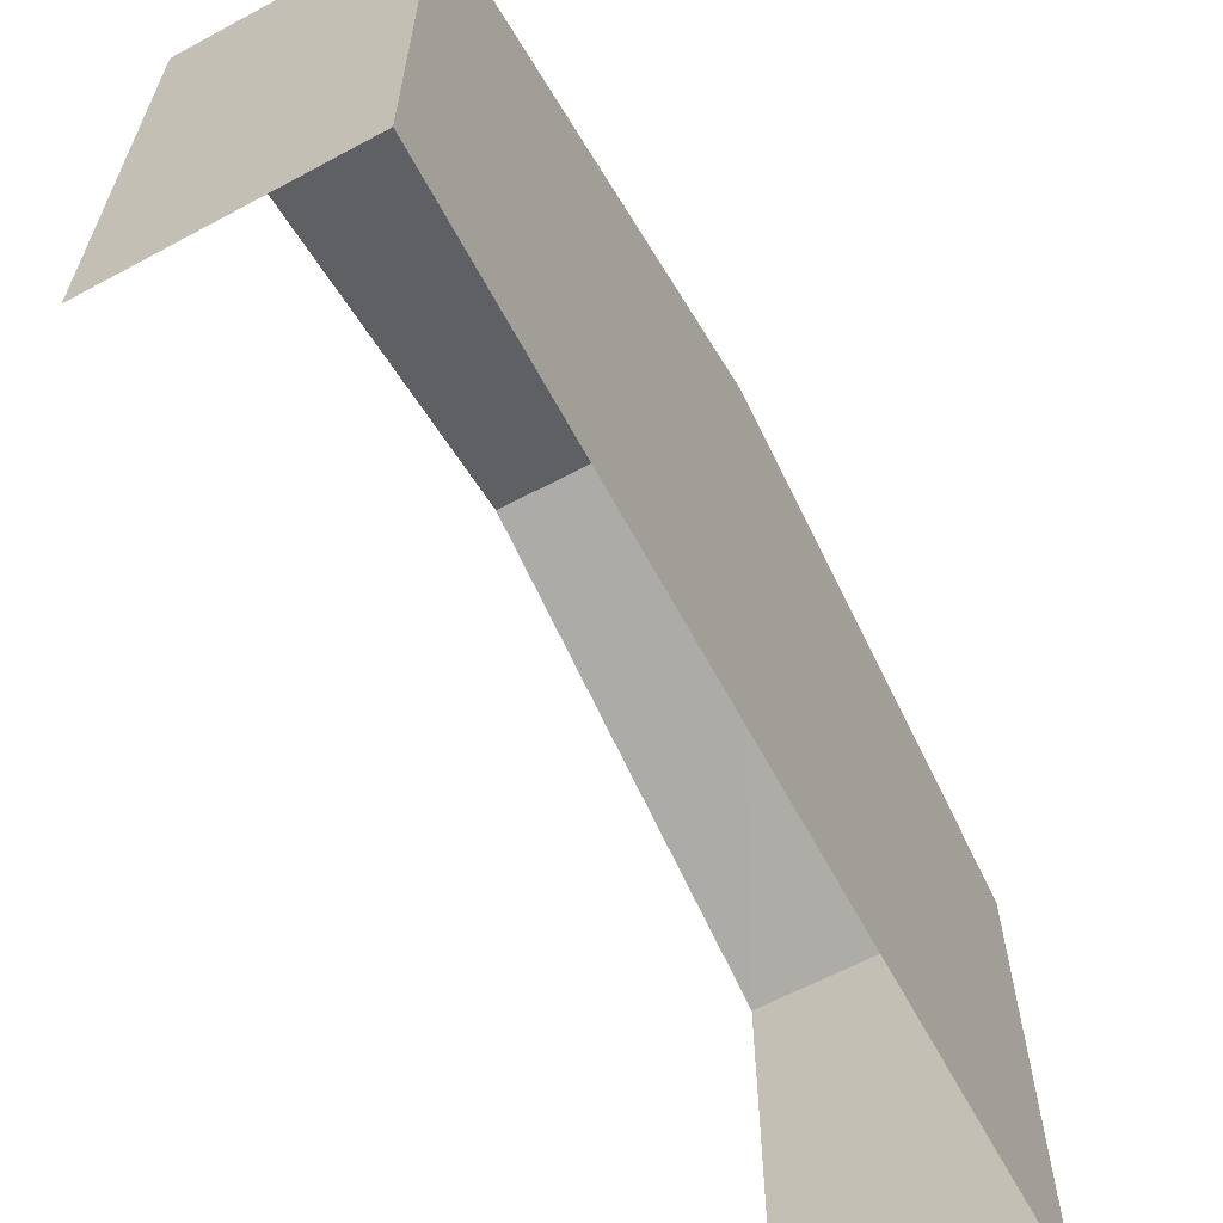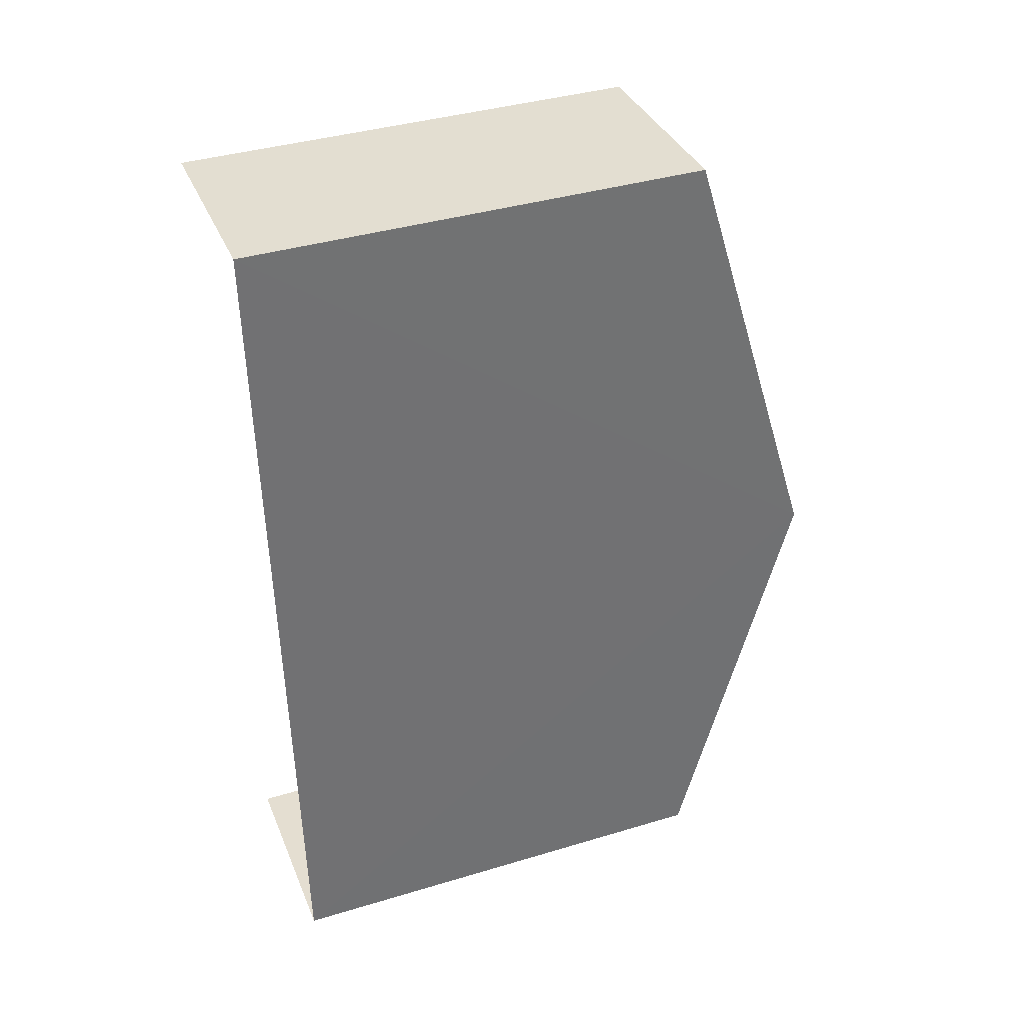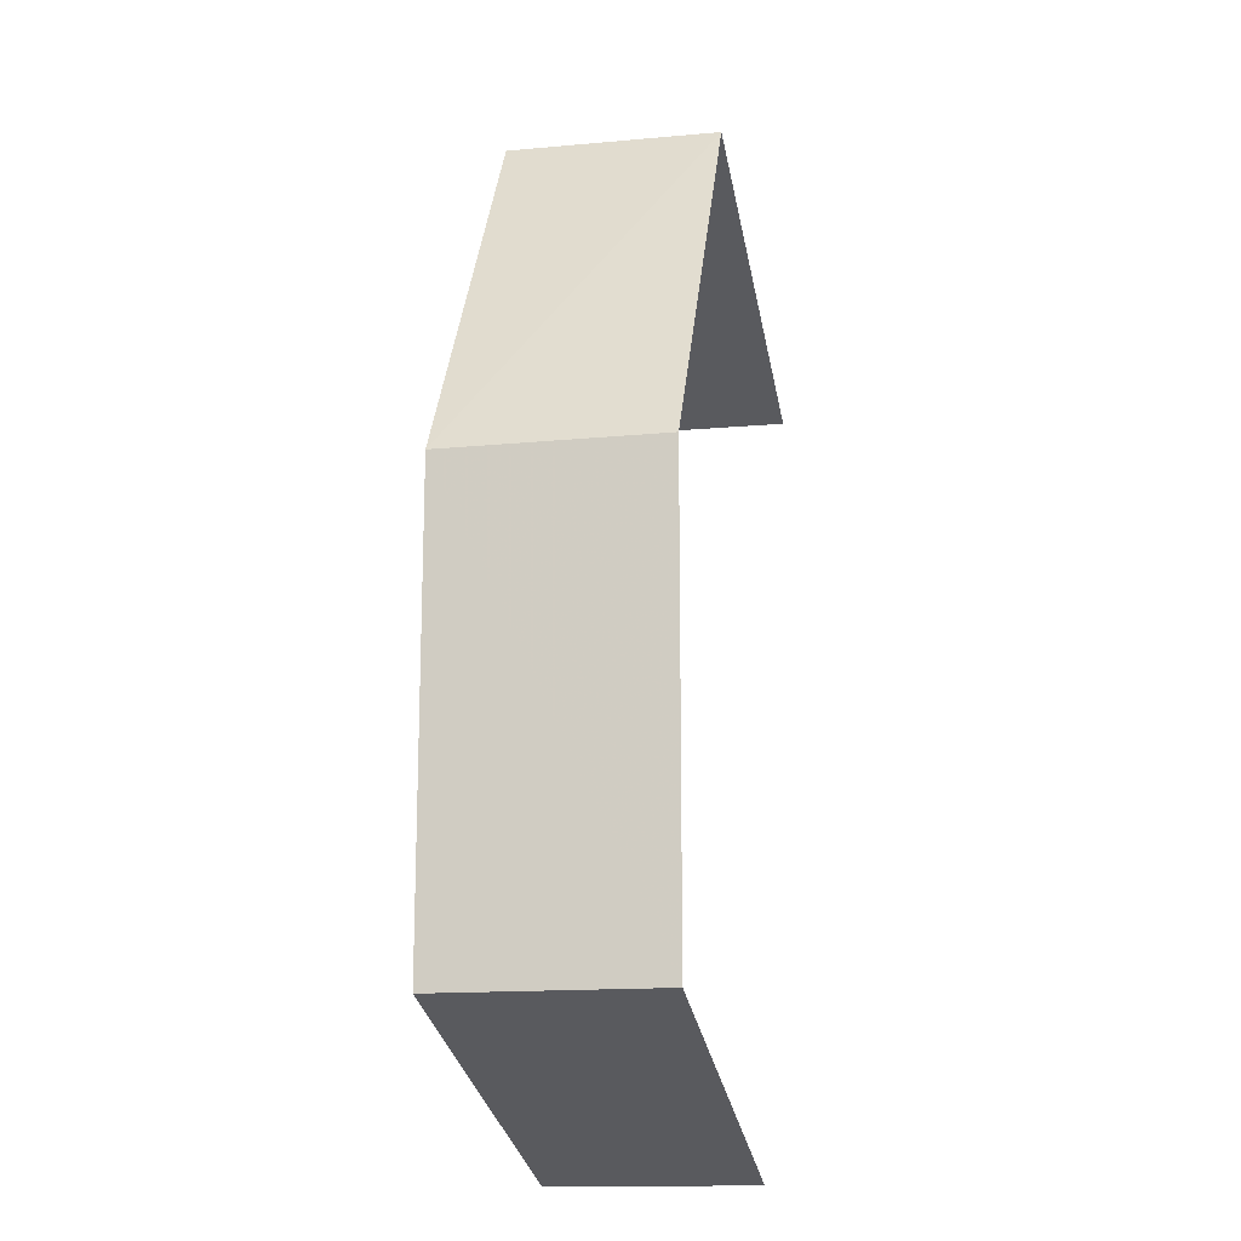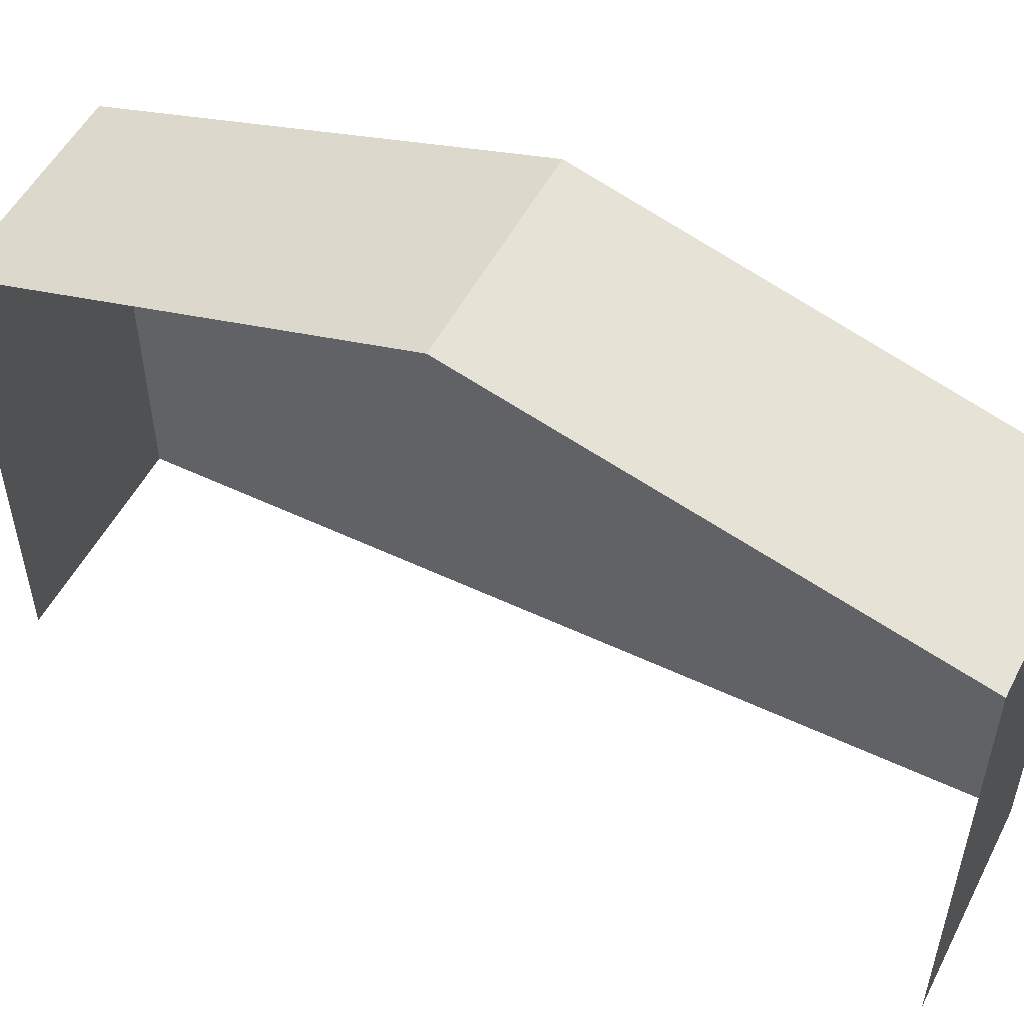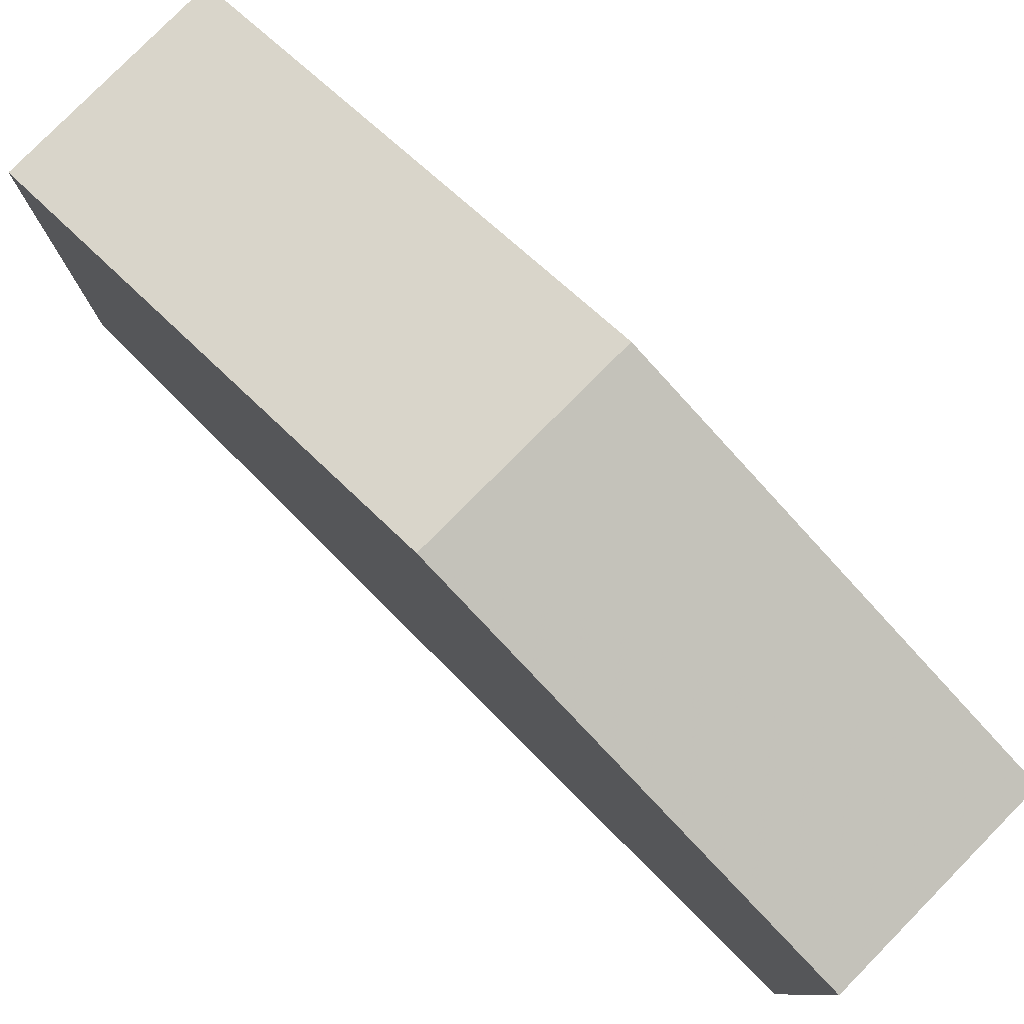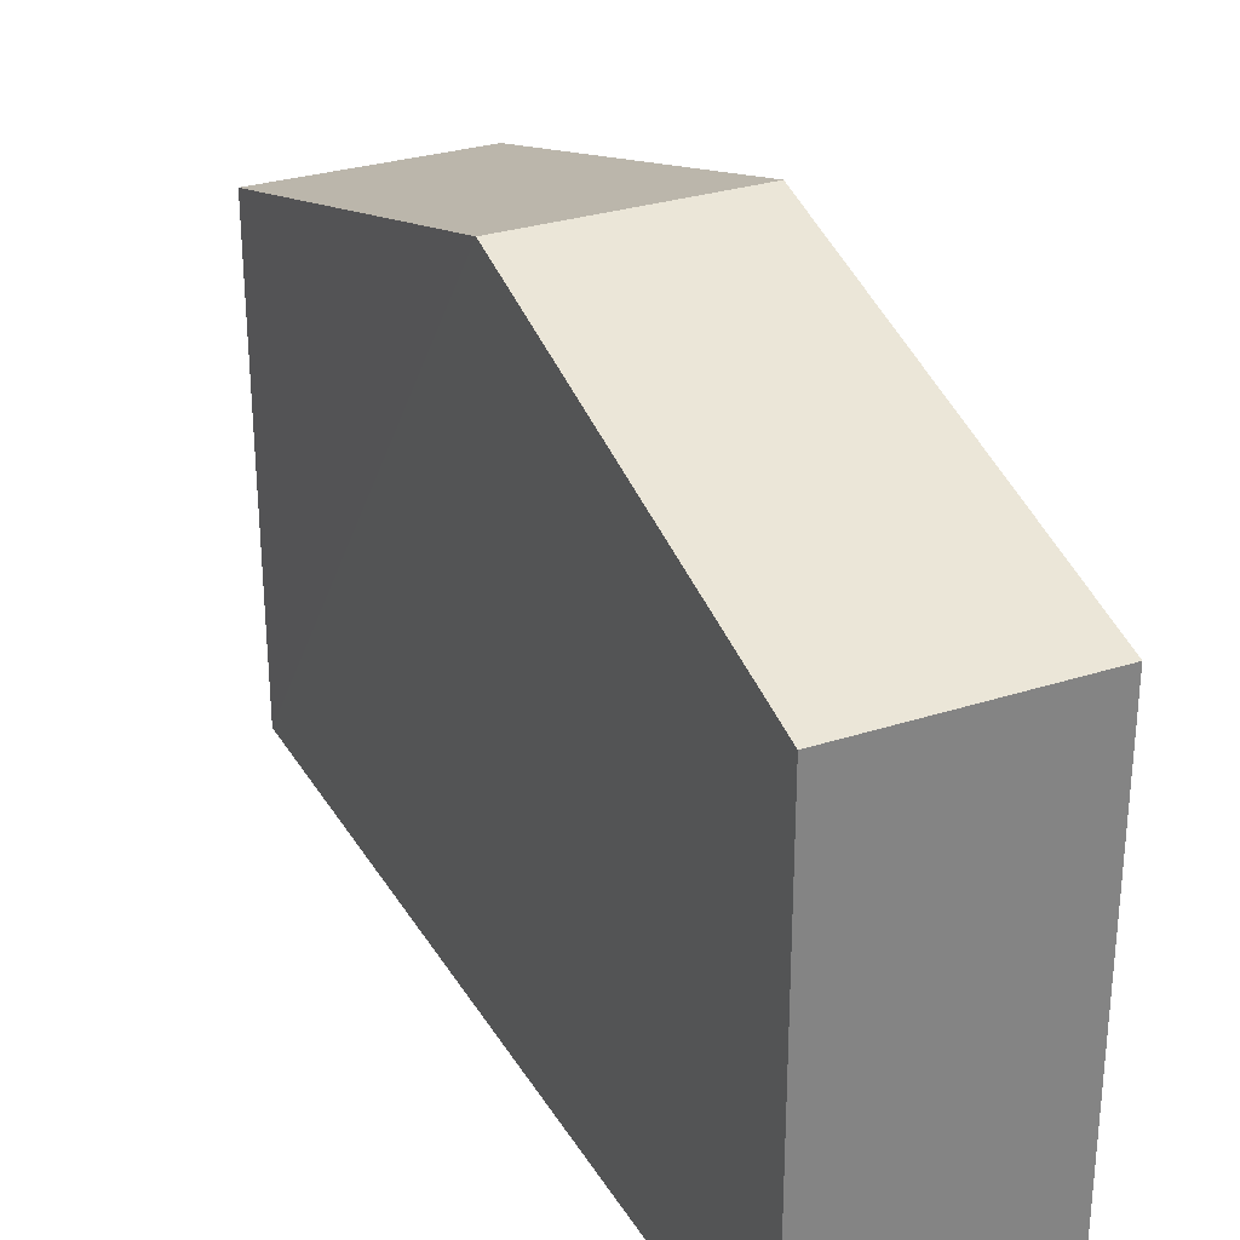
<metadata>
{"format":"obj","ext":"obj","renderer":"f3d","projection":"perspective","resolution":1024,"background":"white","views":[{"elev":-63.6,"azim":-155.2,"up":"+Z"},{"elev":39.5,"azim":-110.8,"up":"+Y"},{"elev":-32.2,"azim":10.8,"up":"+Y"},{"elev":52.5,"azim":113.6,"up":"+Z"},{"elev":79.7,"azim":-48.5,"up":"+Z"},{"elev":29.4,"azim":-28.9,"up":"+Z"}]}
</metadata>
<code>
v -3.738e+05 -1.036e+05 26.38
v -3.738e+05 -1.036e+05 26.38
v -3.738e+05 -1.036e+05 26.38
v -3.738e+05 -1.036e+05 26.38
v -3.738e+05 -1.036e+05 34.53
v -3.738e+05 -1.036e+05 32.78
v -3.738e+05 -1.036e+05 34.53
v -3.738e+05 -1.036e+05 32.78
v -3.738e+05 -1.036e+05 32.78
v -3.738e+05 -1.036e+05 32.78
f 1 2 3
f 4 1 3
f 6 1 7
f 1 4 7
f 4 9 7
f 5 6 7
f 5 8 6
f 9 10 5
f 7 9 5
f 10 3 5
f 3 2 5
f 2 8 5
f 10 4 3
f 10 9 4
f 8 2 1
f 6 8 1

</code>
